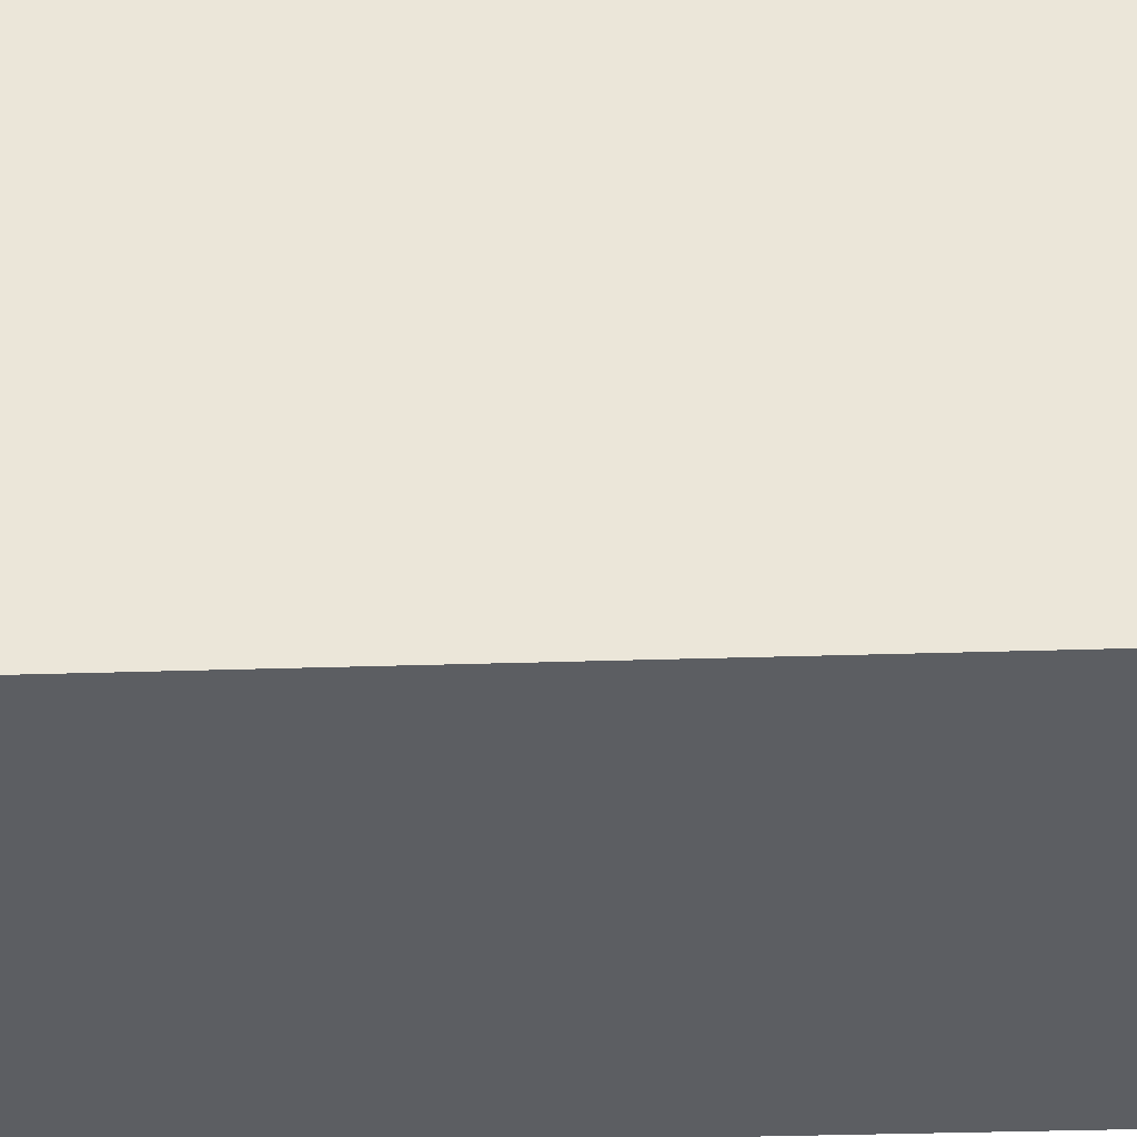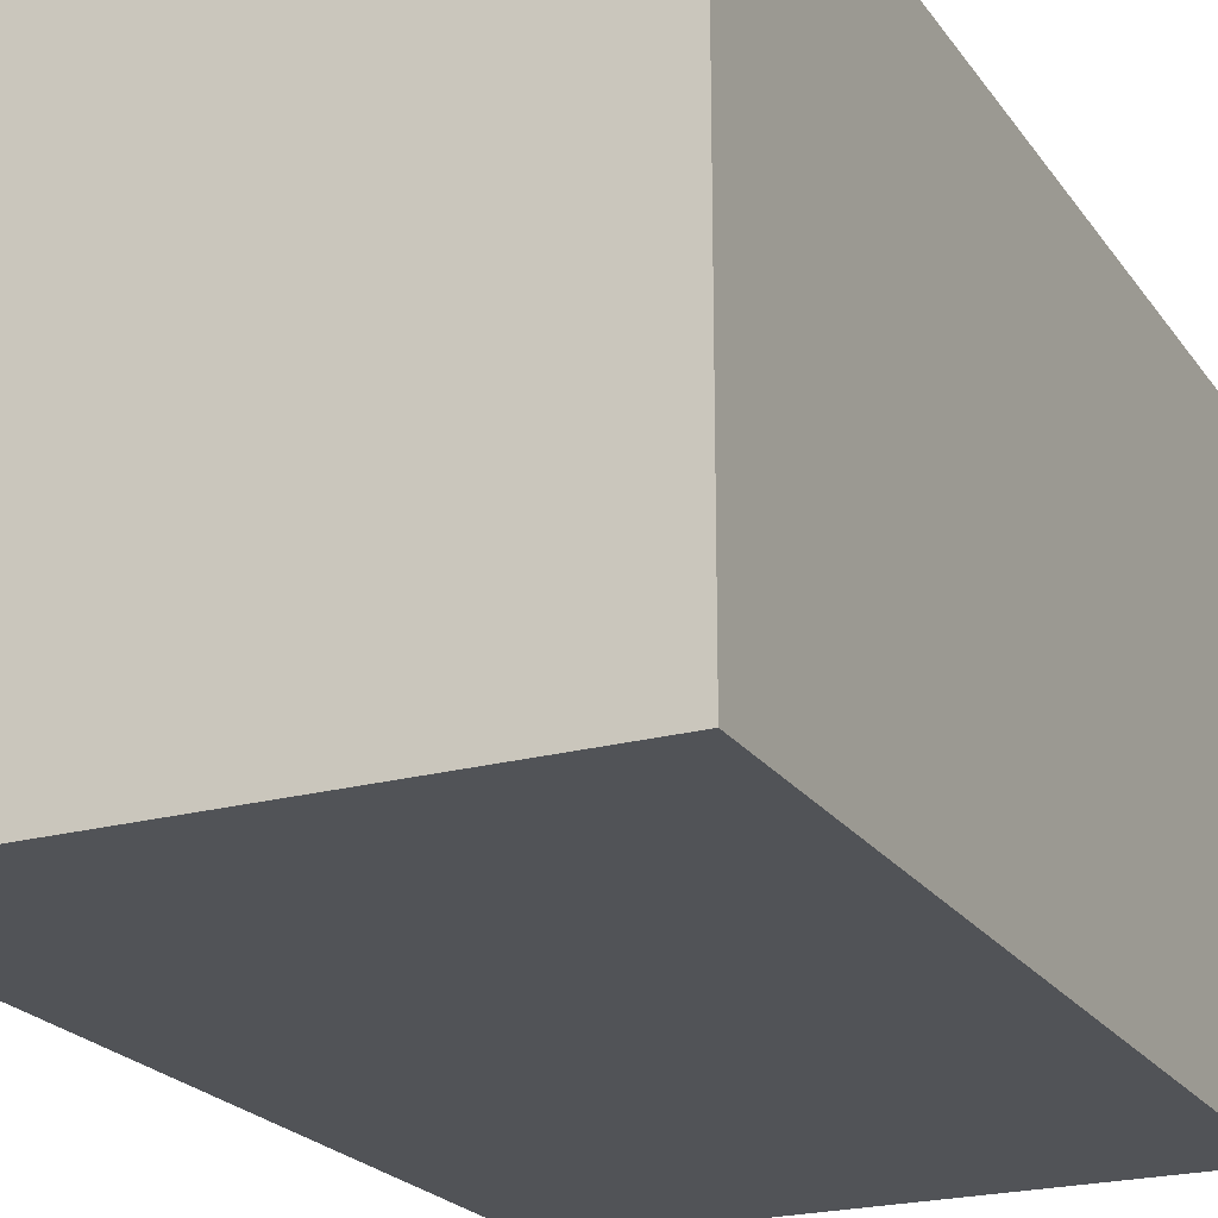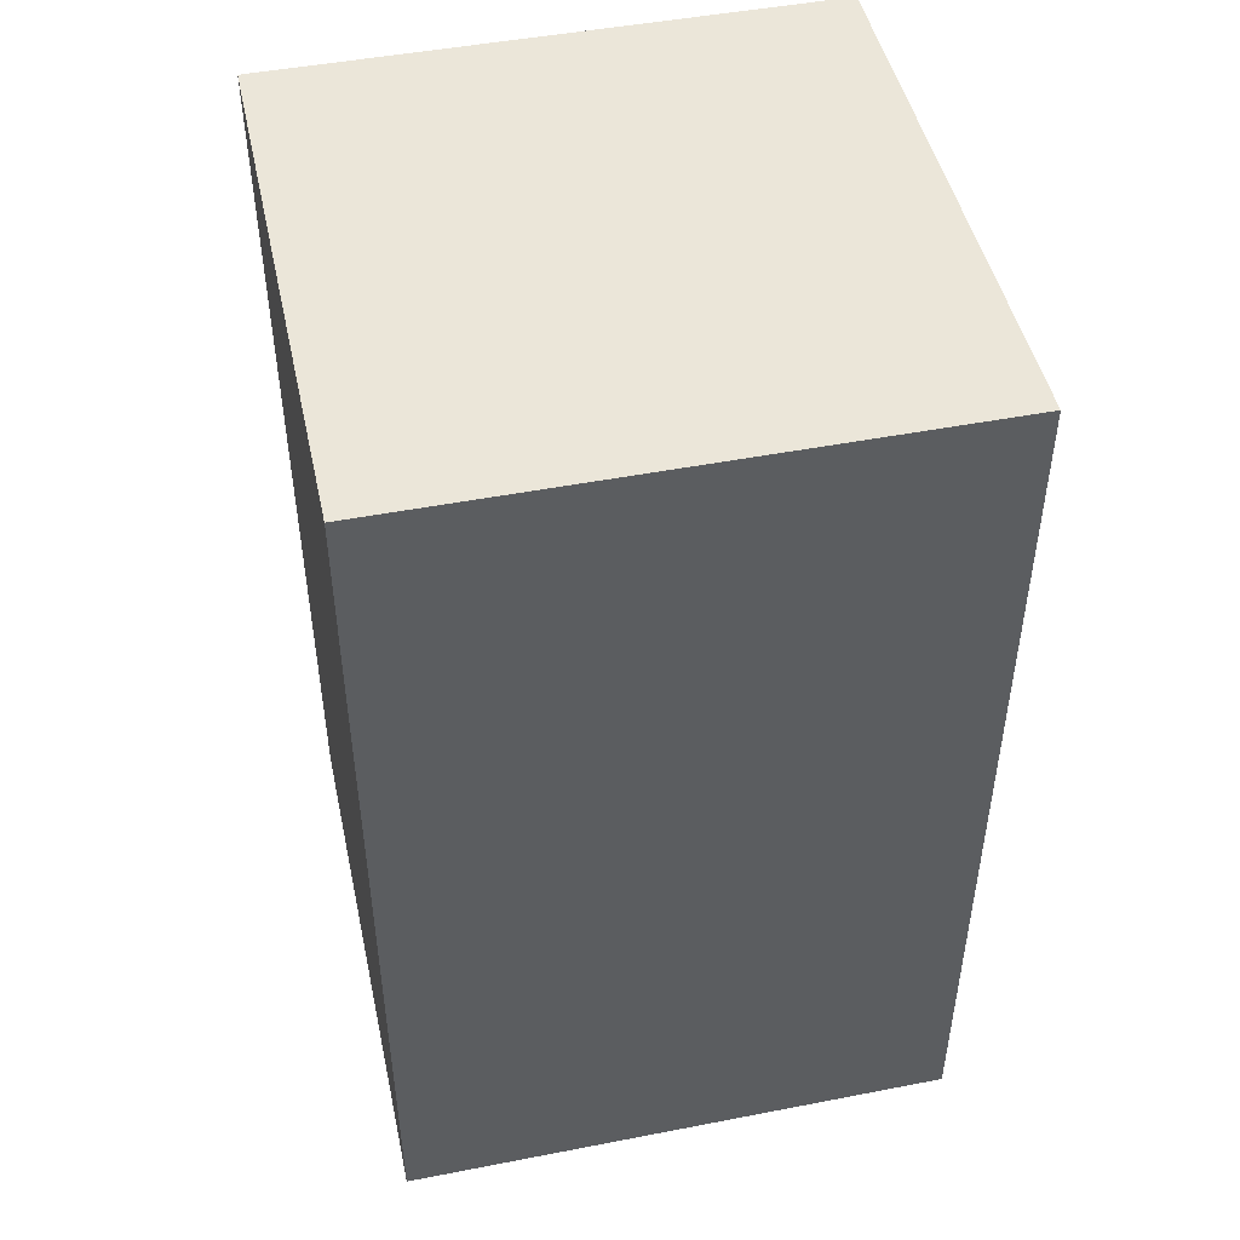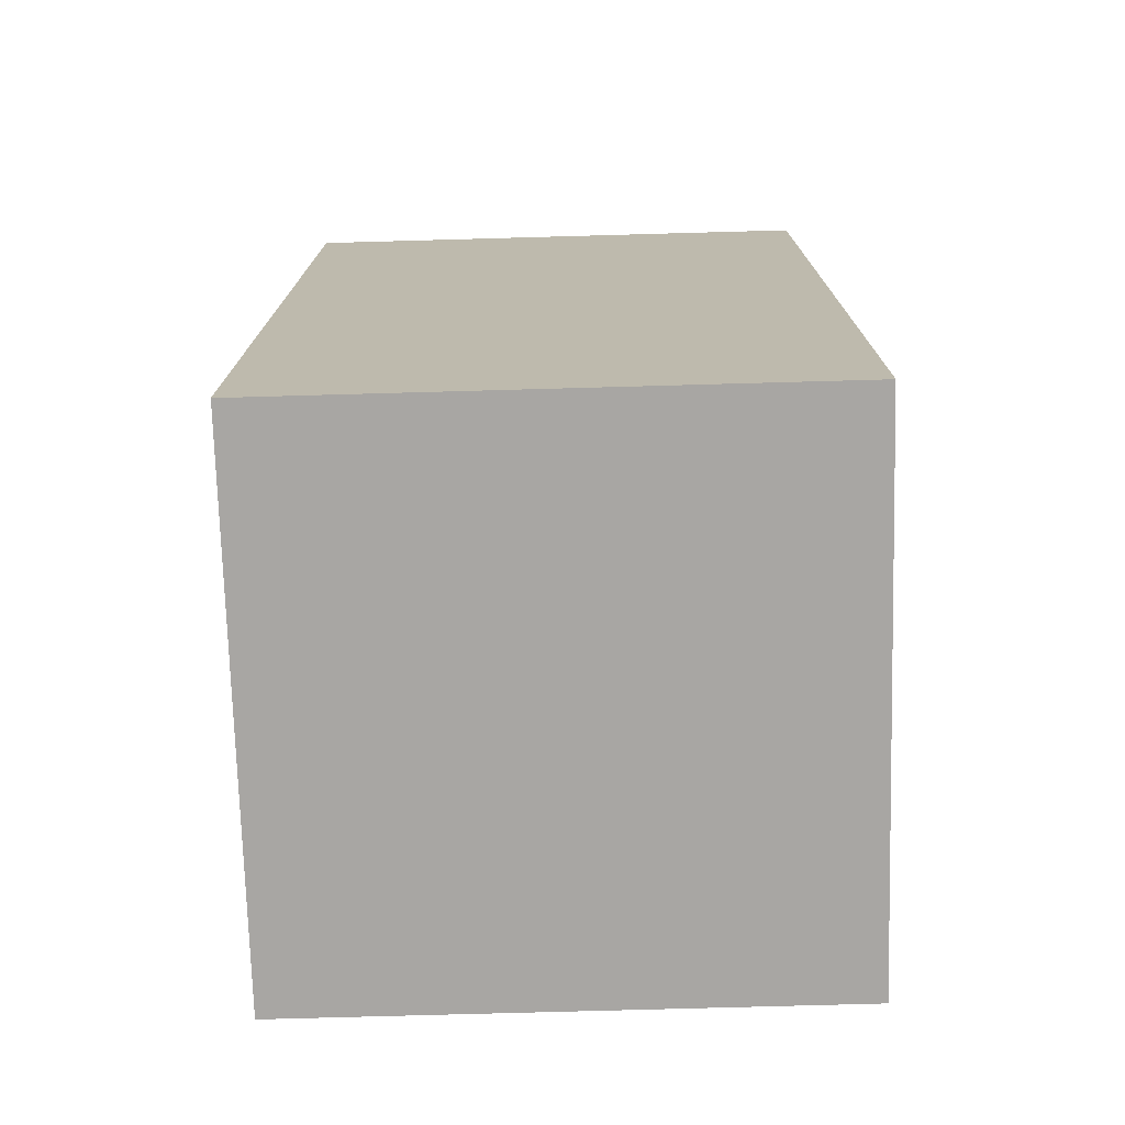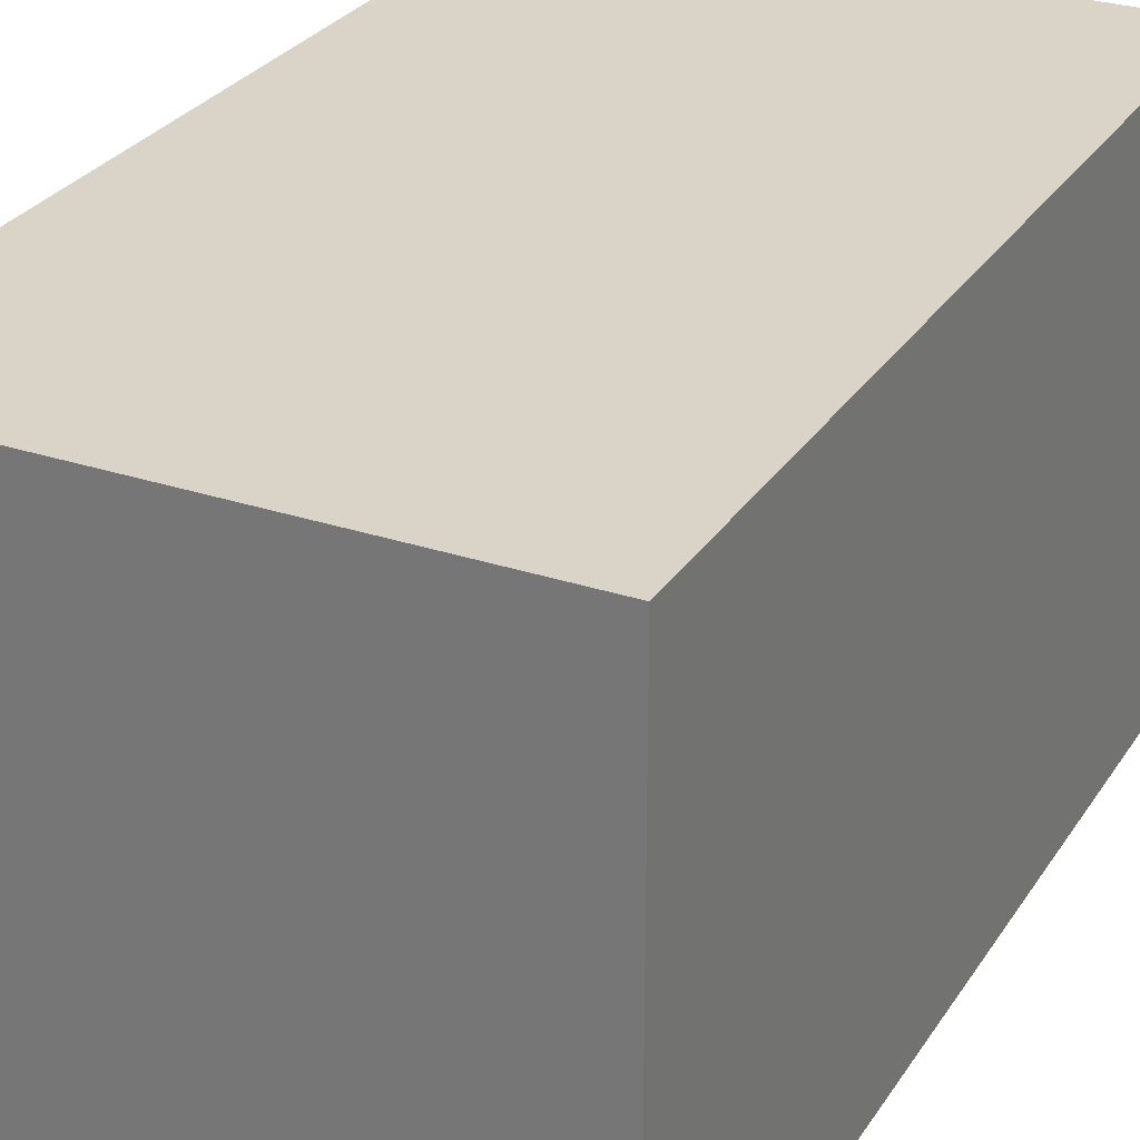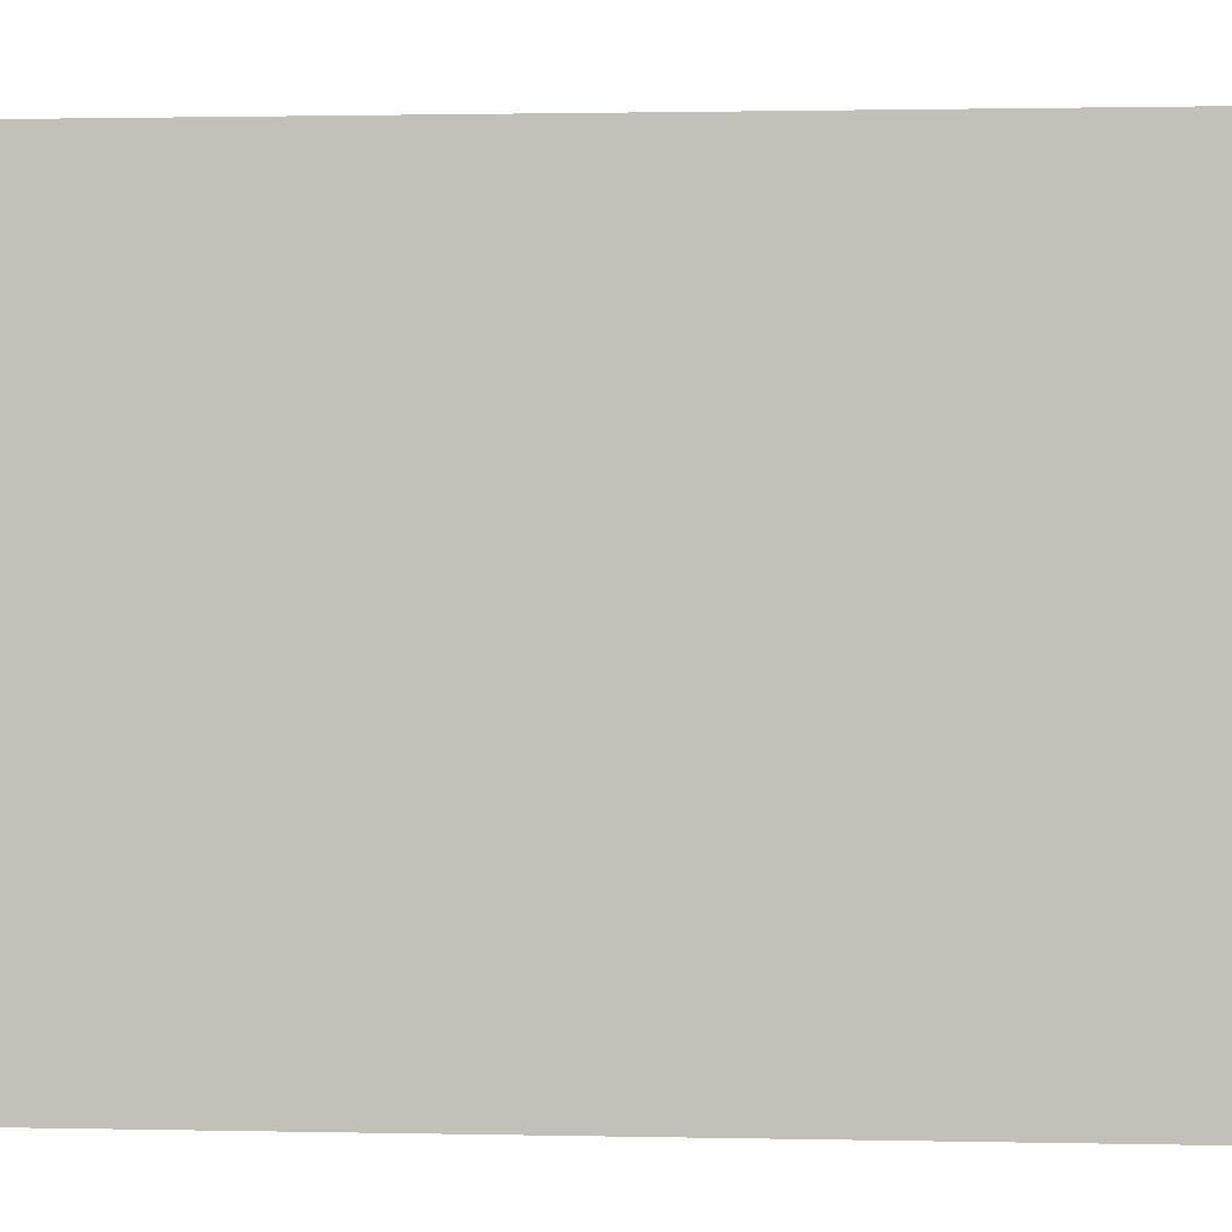
<metadata>
{"format":"obj","ext":"obj","renderer":"f3d","projection":"perspective","resolution":1024,"background":"white","views":[{"elev":-37.4,"azim":92.3,"up":"+Z"},{"elev":-22.0,"azim":-154.6,"up":"+Z"},{"elev":47.7,"azim":-12.3,"up":"+Y"},{"elev":-74.3,"azim":-178.4,"up":"+Y"},{"elev":28.6,"azim":-153.4,"up":"+Z"},{"elev":1.1,"azim":95.4,"up":"+Z"}]}
</metadata>
<code>
o Cube
v 1 1 -1
v 1 -1 -1
v 1 1 1
v 1 -1 1
v -1 1 -1
v -1 -1 -1
v -1 1 1
v -1 -1 1
v 1 2.363 1
v -1 2.363 1
v 1 2.363 -1
v -1 2.363 -1
f 5 7 10 12
f 4 3 7 8
f 8 7 5 6
f 6 2 4 8
f 2 1 3 4
f 6 5 1 2
f 11 12 10 9
f 3 1 11 9
f 1 5 12 11
f 7 3 9 10

</code>
